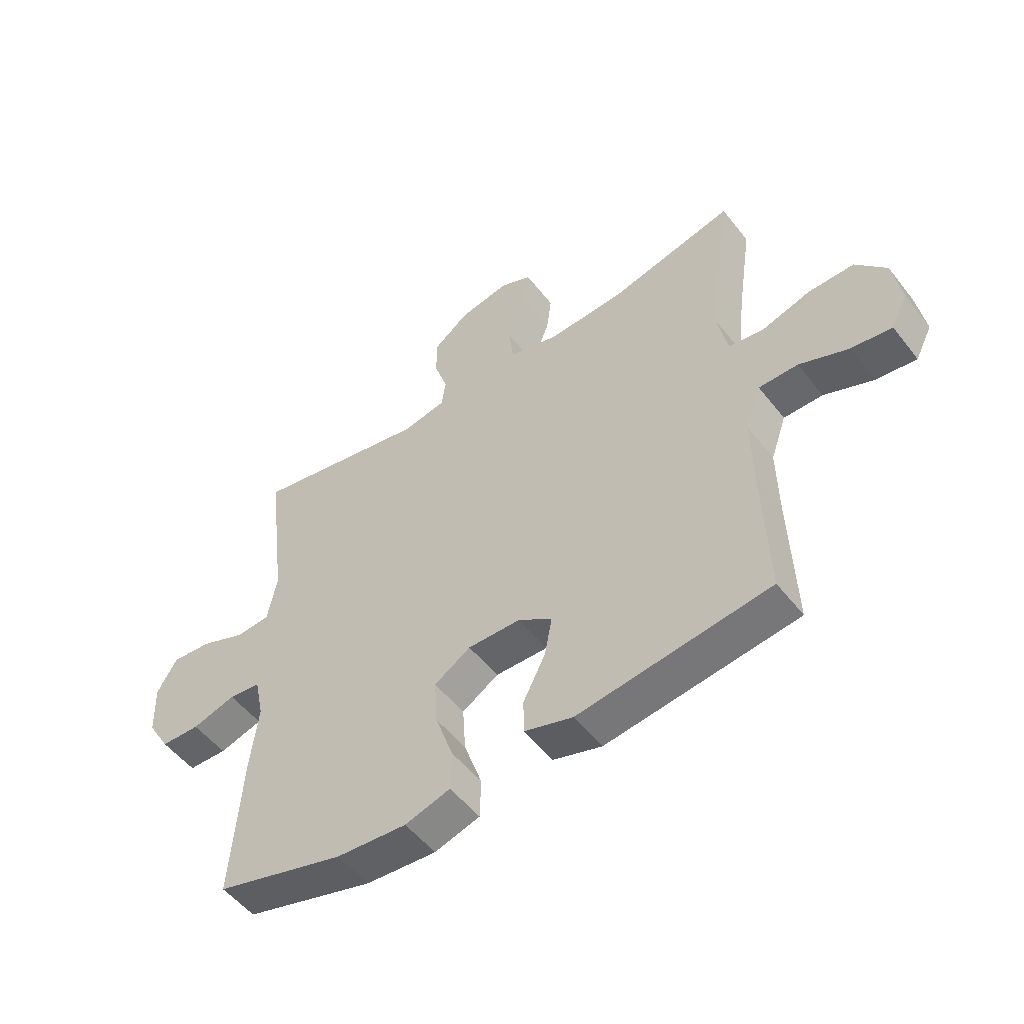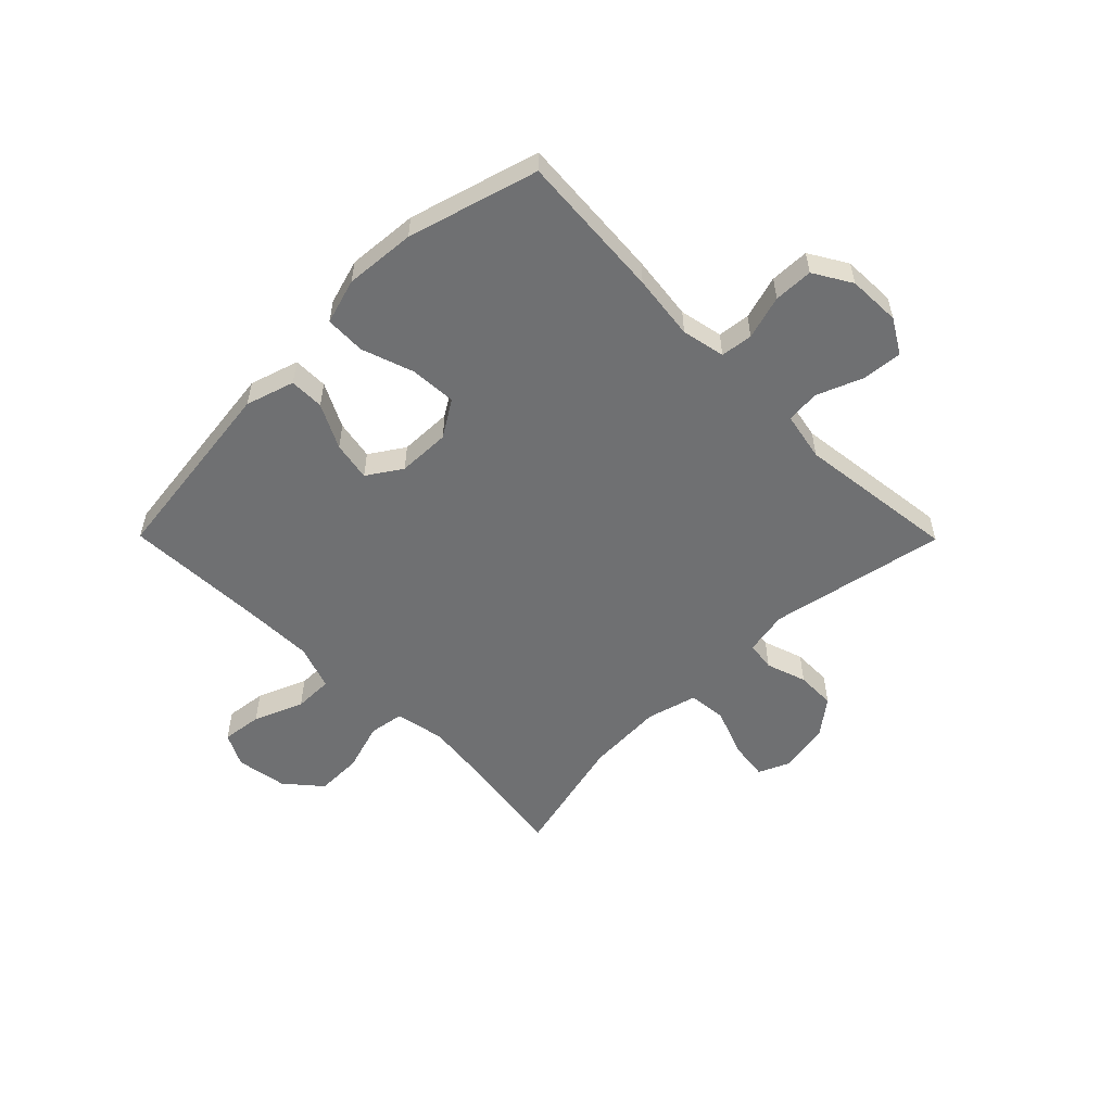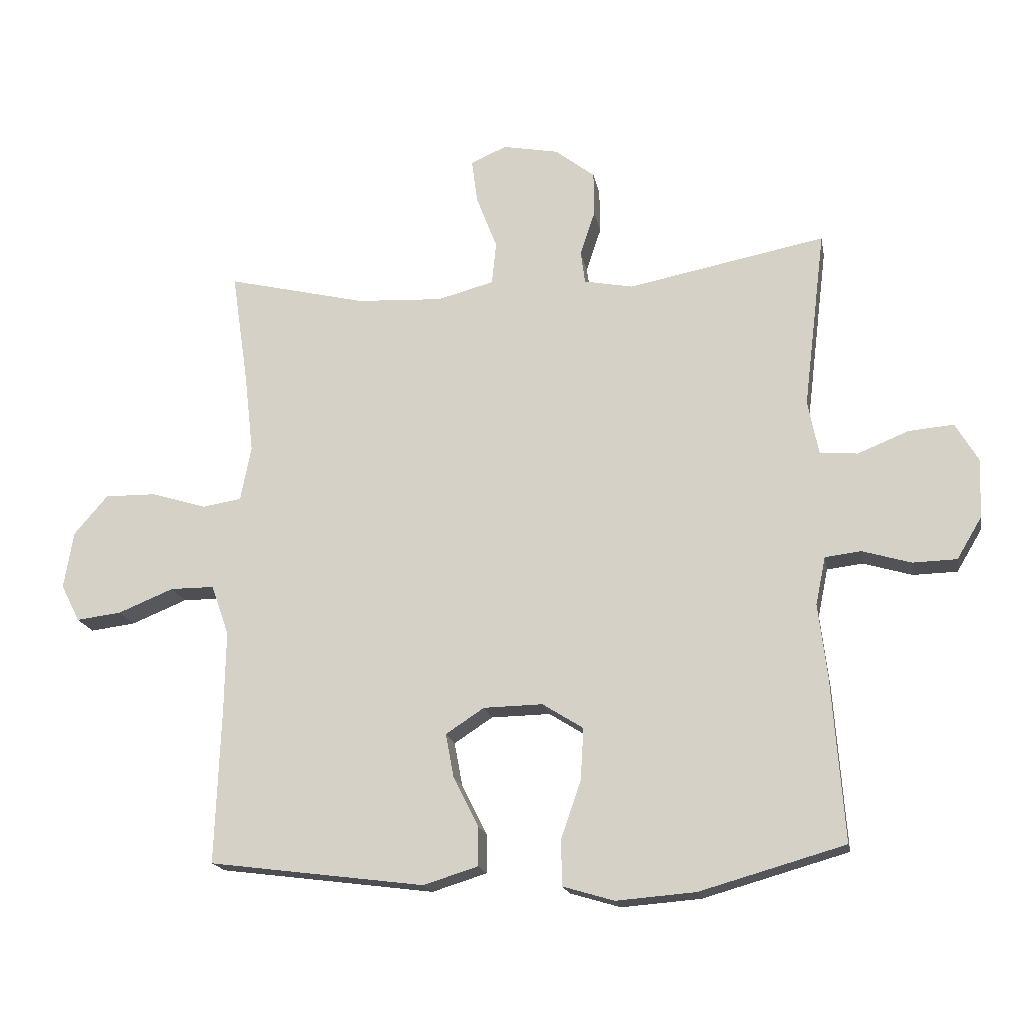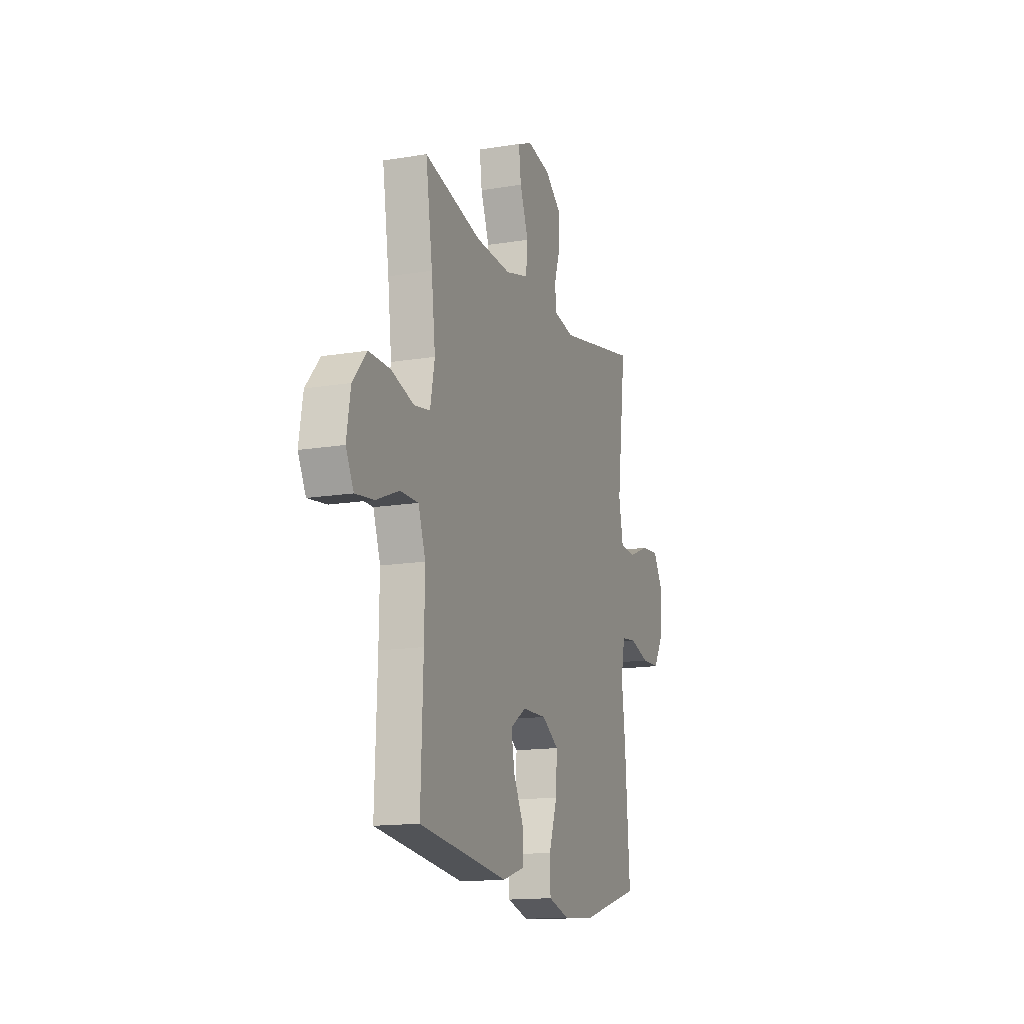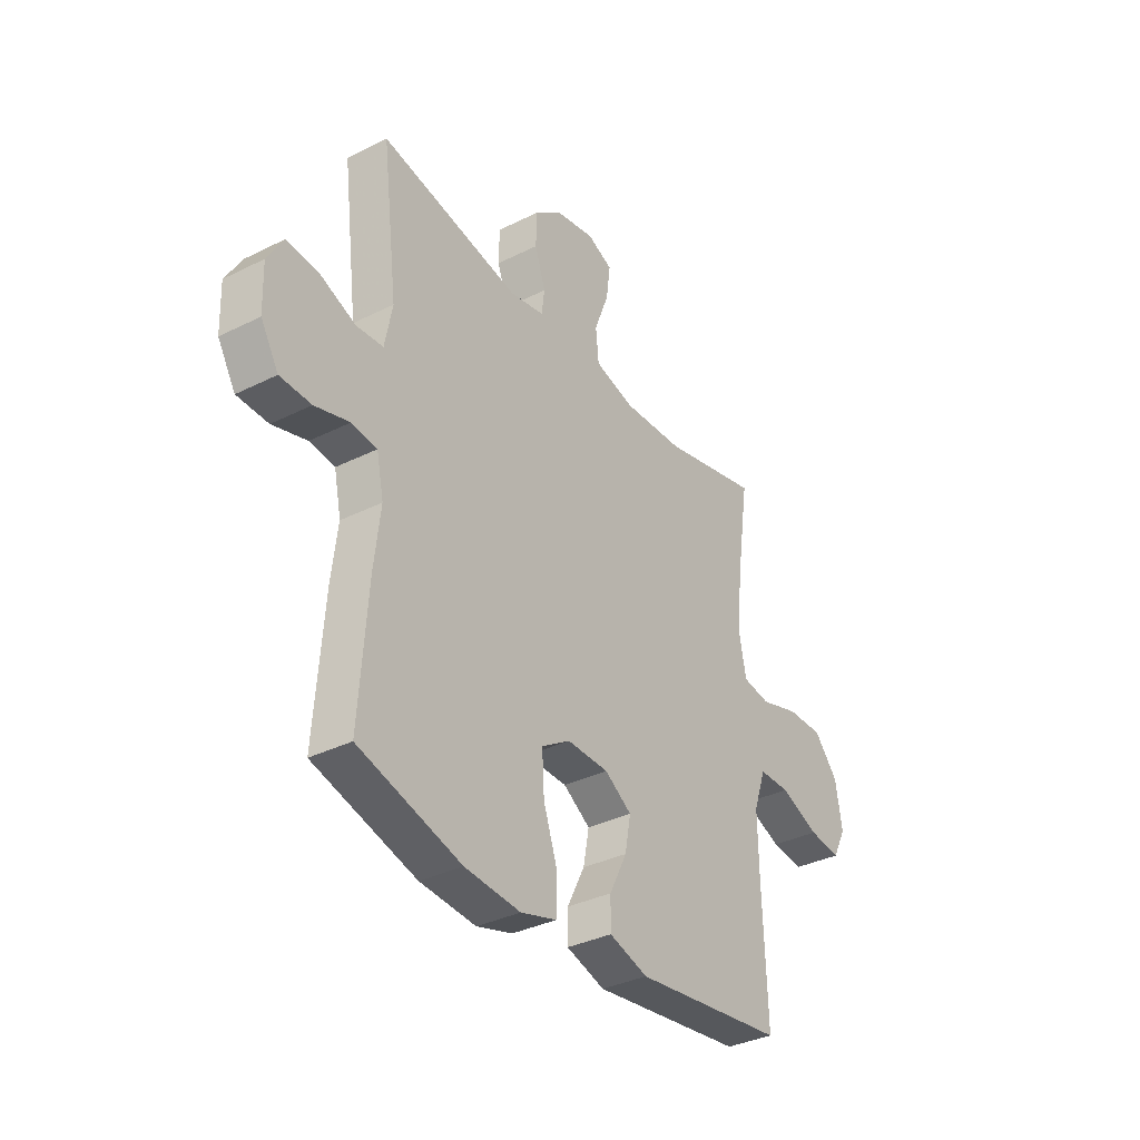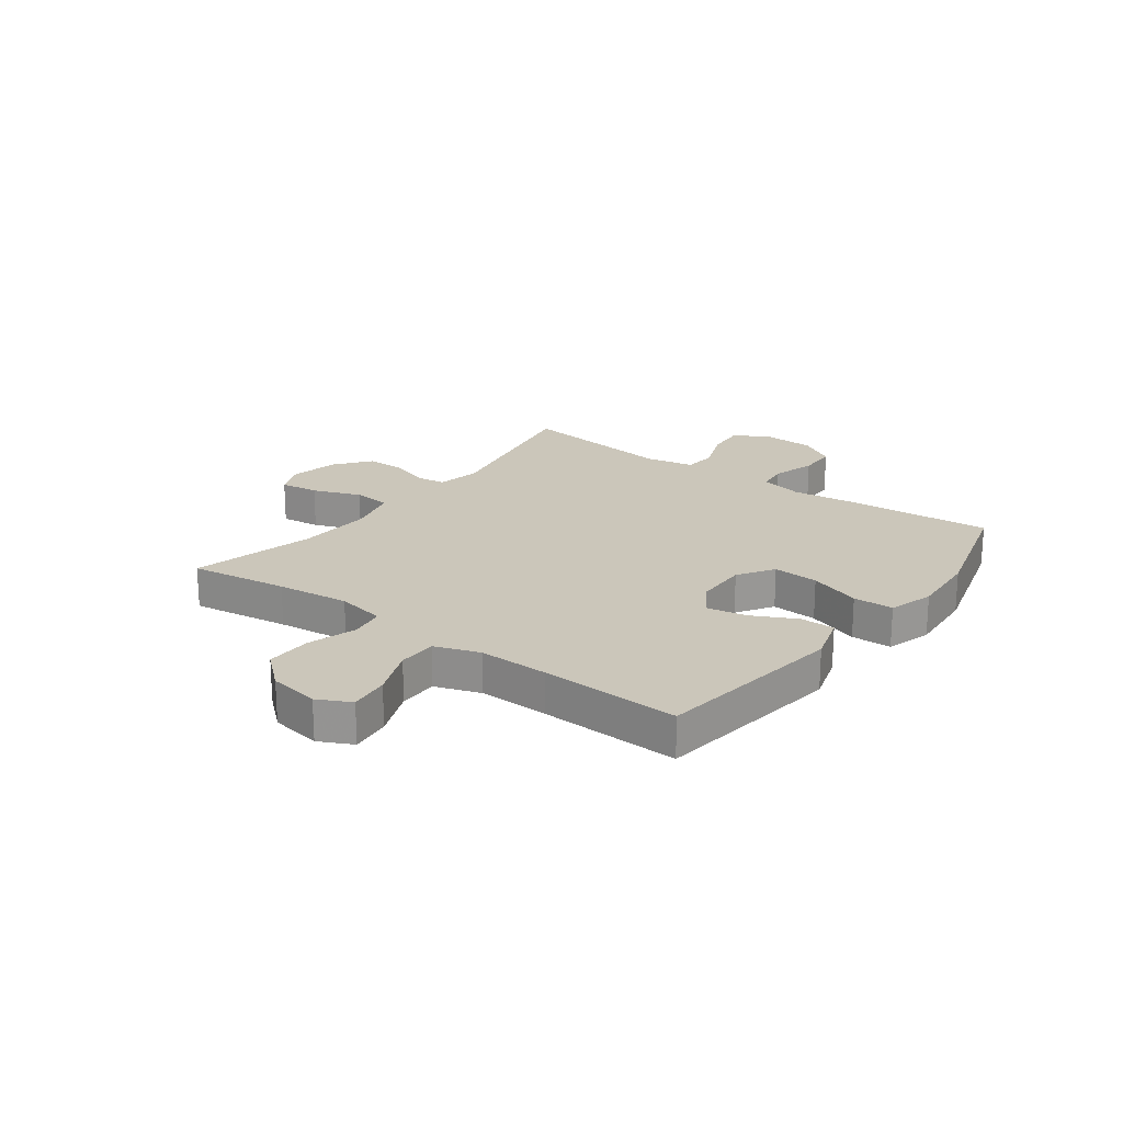
<metadata>
{"format":"obj","ext":"obj","renderer":"f3d","projection":"perspective","resolution":1024,"background":"white","views":[{"elev":-52.4,"azim":36.9,"up":"+Z"},{"elev":-54.8,"azim":-135.3,"up":"+Y"},{"elev":-17.8,"azim":-169.8,"up":"+Z"},{"elev":-14.8,"azim":109.7,"up":"+Z"},{"elev":-34.9,"azim":-56.3,"up":"+Z"},{"elev":21.1,"azim":126.8,"up":"+Y"}]}
</metadata>
<code>
v 0.5 0.07 0.5
v 0.474 0.07 0.324
v 0.459 0.07 0.194
v 0.476 0.07 0.106
v 0.538 0.07 0.096
v 0.626 0.07 0.123
v 0.708 0.07 0.124
v 0.762 0.07 0.061
v 0.777 0.07 -0.03
v 0.747 0.07 -0.089
v 0.675 0.07 -0.08
v 0.587 0.07 -0.044
v 0.517 0.07 -0.044
v 0.489 0.07 -0.124
v 0.491 0.07 -0.249
v 0.5 0.07 -0.5
v 0.157 0.07 -0.544
v 0.07 0.07 -0.517
v 0.07 0.07 -0.455
v 0.11 0.07 -0.376
v 0.123 0.07 -0.306
v 0.062 0.07 -0.266
v -0.032 0.07 -0.264
v -0.097 0.07 -0.305
v -0.092 0.07 -0.387
v -0.06 0.07 -0.48
v -0.062 0.07 -0.552
v -0.143 0.07 -0.576
v -0.269 0.07 -0.566
v -0.5 0.07 -0.5
v -0.481 0.07 -0.239
v -0.467 0.07 -0.123
v -0.483 0.07 -0.046
v -0.54 0.07 -0.039
v -0.618 0.07 -0.062
v -0.688 0.07 -0.06
v -0.728 0.07 0.007
v -0.731 0.07 0.101
v -0.695 0.07 0.162
v -0.624 0.07 0.156
v -0.542 0.07 0.123
v -0.482 0.07 0.128
v -0.465 0.07 0.215
v -0.5 0.07 0.5
v -0.185 0.07 0.438
v -0.107 0.07 0.453
v -0.1 0.07 0.505
v -0.124 0.07 0.577
v -0.123 0.07 0.647
v -0.06 0.07 0.696
v 0.029 0.07 0.713
v 0.086 0.07 0.688
v 0.077 0.07 0.618
v 0.044 0.07 0.532
v 0.051 0.07 0.464
v 0.141 0.07 0.44
v 0.278 0.07 0.447
v 0.5 0 0.5
v 0.474 0 0.324
v 0.459 0 0.194
v 0.476 0 0.106
v 0.538 0 0.096
v 0.626 0 0.123
v 0.708 0 0.124
v 0.762 0 0.061
v 0.777 0 -0.03
v 0.747 0 -0.089
v 0.675 0 -0.08
v 0.587 0 -0.044
v 0.517 0 -0.044
v 0.489 0 -0.124
v 0.491 0 -0.249
v 0.5 0 -0.5
v 0.157 0 -0.544
v 0.07 0 -0.517
v 0.07 0 -0.455
v 0.11 0 -0.376
v 0.123 0 -0.306
v 0.062 0 -0.266
v -0.032 0 -0.264
v -0.097 0 -0.305
v -0.092 0 -0.387
v -0.06 0 -0.48
v -0.062 0 -0.552
v -0.143 0 -0.576
v -0.269 0 -0.566
v -0.5 0 -0.5
v -0.481 0 -0.239
v -0.467 0 -0.123
v -0.483 0 -0.046
v -0.54 0 -0.039
v -0.618 0 -0.062
v -0.688 0 -0.06
v -0.728 0 0.007
v -0.731 0 0.101
v -0.695 0 0.162
v -0.624 0 0.156
v -0.542 0 0.123
v -0.482 0 0.128
v -0.465 0 0.215
v -0.5 0 0.5
v -0.185 0 0.438
v -0.107 0 0.453
v -0.1 0 0.505
v -0.124 0 0.577
v -0.123 0 0.647
v -0.06 0 0.696
v 0.029 0 0.713
v 0.086 0 0.688
v 0.077 0 0.618
v 0.044 0 0.532
v 0.051 0 0.464
v 0.141 0 0.44
v 0.278 0 0.447
f 51 52 53 54
f 49 50 51 54
f 47 48 49 54
f 46 47 54 55
f 45 46 55 56
f 43 44 45
f 42 43 45 56
f 38 39 40 41
f 38 41 42
f 37 38 42
f 34 35 36 37
f 33 34 37 42
f 32 33 42 56
f 25 26 27 28
f 24 25 28 29
f 17 18 19 20
f 15 16 17 20
f 14 15 20 21
f 13 14 21 22
f 9 10 11 12
f 9 12 13
f 8 9 13
f 5 6 7 8
f 5 8 13
f 4 5 13 22
f 57 1 2
f 57 2 3
f 24 29 30 31
f 23 24 31 32
f 23 32 56 57
f 22 23 57
f 3 4 22 57
f 111 110 109 108
f 111 108 107 106
f 111 106 105 104
f 112 111 104 103
f 113 112 103 102
f 102 101 100
f 113 102 100 99
f 98 97 96 95
f 99 98 95
f 99 95 94
f 94 93 92 91
f 99 94 91 90
f 113 99 90 89
f 85 84 83 82
f 86 85 82 81
f 77 76 75 74
f 77 74 73 72
f 78 77 72 71
f 79 78 71 70
f 69 68 67 66
f 70 69 66
f 70 66 65
f 65 64 63 62
f 70 65 62
f 79 70 62 61
f 59 58 114
f 60 59 114
f 88 87 86 81
f 89 88 81 80
f 114 113 89 80
f 114 80 79
f 114 79 61 60
f 1 58 59 2
f 2 59 60 3
f 3 60 61 4
f 4 61 62 5
f 5 62 63 6
f 6 63 64 7
f 7 64 65 8
f 8 65 66 9
f 9 66 67 10
f 10 67 68 11
f 11 68 69 12
f 12 69 70 13
f 13 70 71 14
f 14 71 72 15
f 15 72 73 16
f 16 73 74 17
f 17 74 75 18
f 18 75 76 19
f 19 76 77 20
f 20 77 78 21
f 21 78 79 22
f 22 79 80 23
f 23 80 81 24
f 24 81 82 25
f 25 82 83 26
f 26 83 84 27
f 27 84 85 28
f 28 85 86 29
f 29 86 87 30
f 30 87 88 31
f 31 88 89 32
f 32 89 90 33
f 33 90 91 34
f 34 91 92 35
f 35 92 93 36
f 36 93 94 37
f 37 94 95 38
f 38 95 96 39
f 39 96 97 40
f 40 97 98 41
f 41 98 99 42
f 42 99 100 43
f 43 100 101 44
f 44 101 102 45
f 45 102 103 46
f 46 103 104 47
f 47 104 105 48
f 48 105 106 49
f 49 106 107 50
f 50 107 108 51
f 51 108 109 52
f 52 109 110 53
f 53 110 111 54
f 54 111 112 55
f 55 112 113 56
f 56 113 114 57
f 57 114 58 1

</code>
